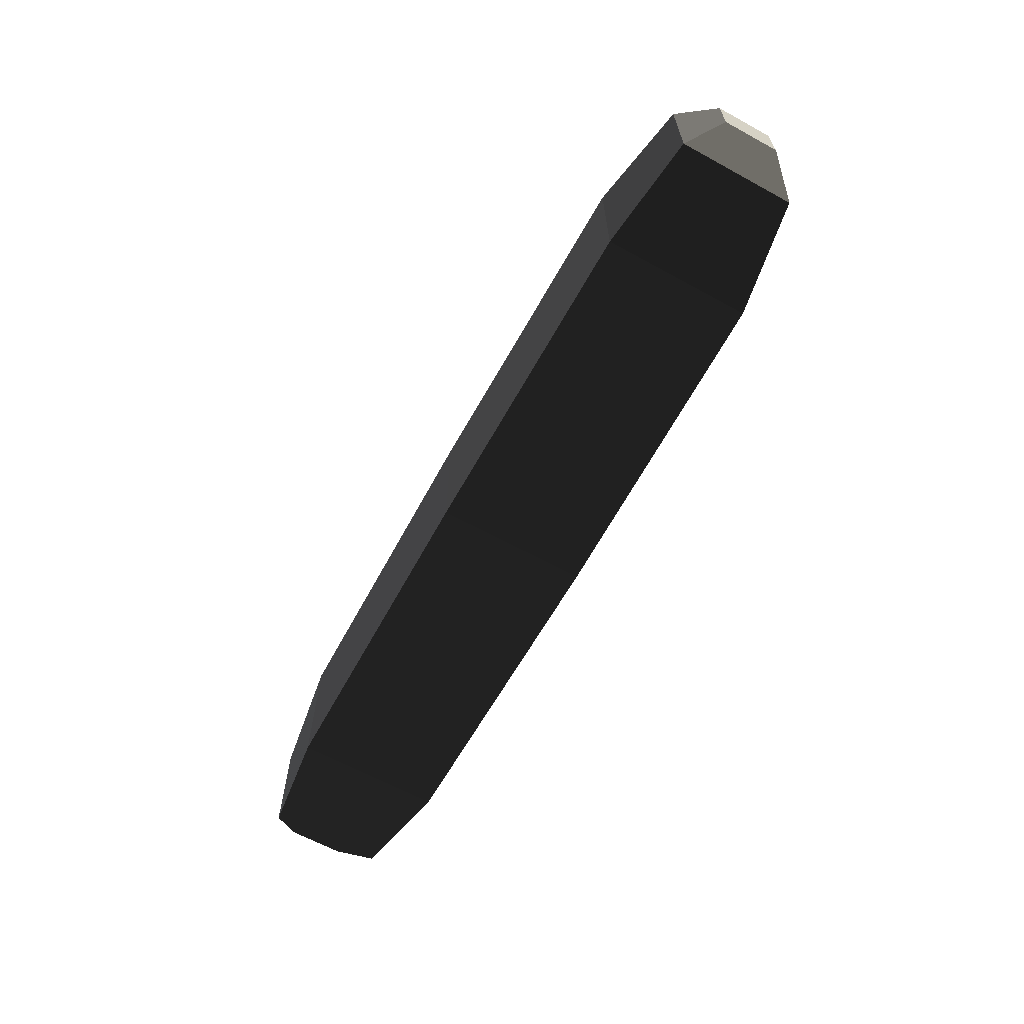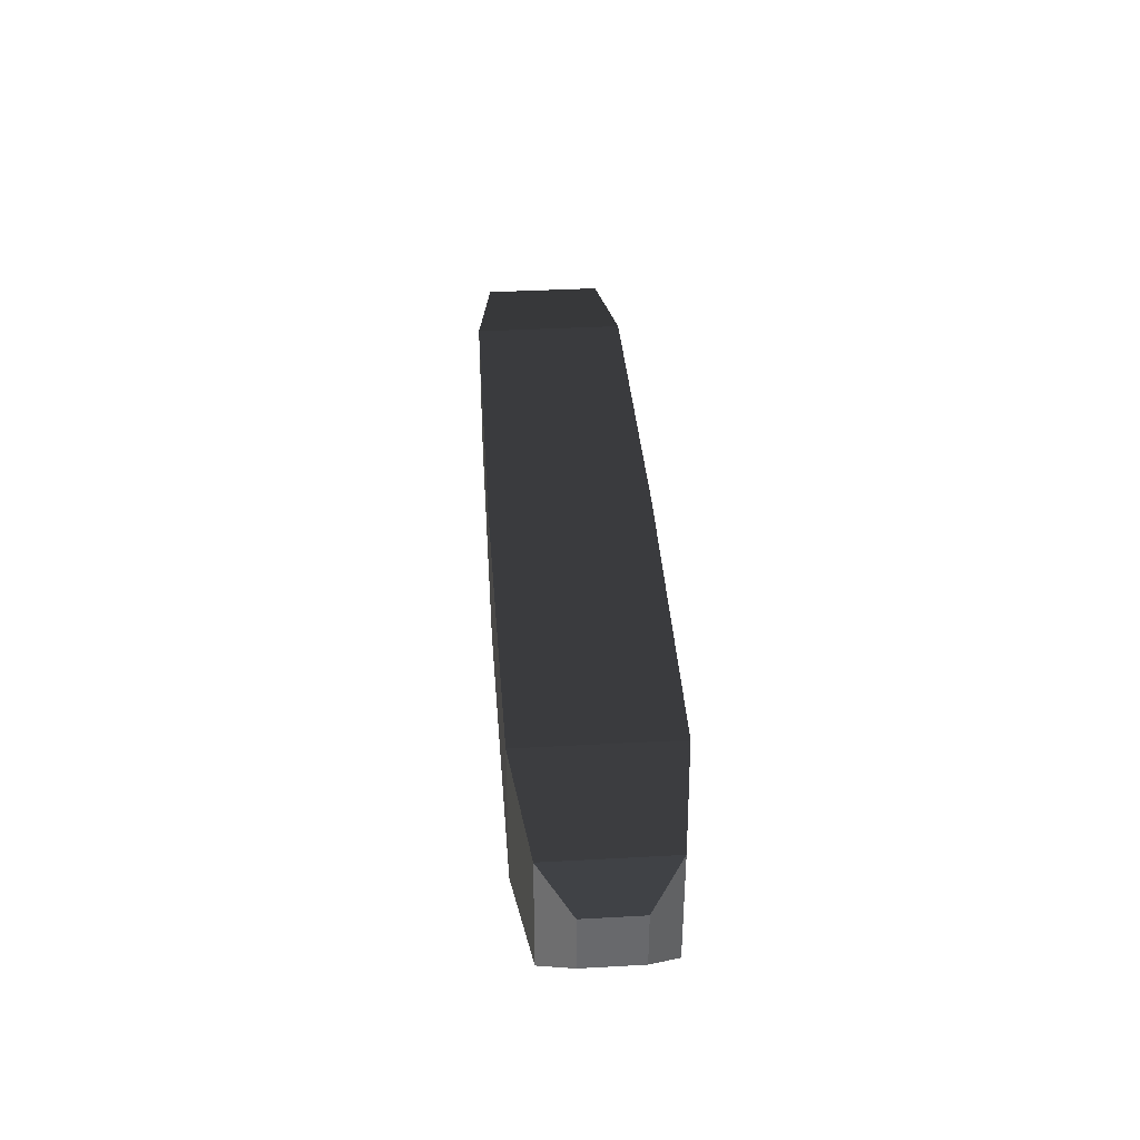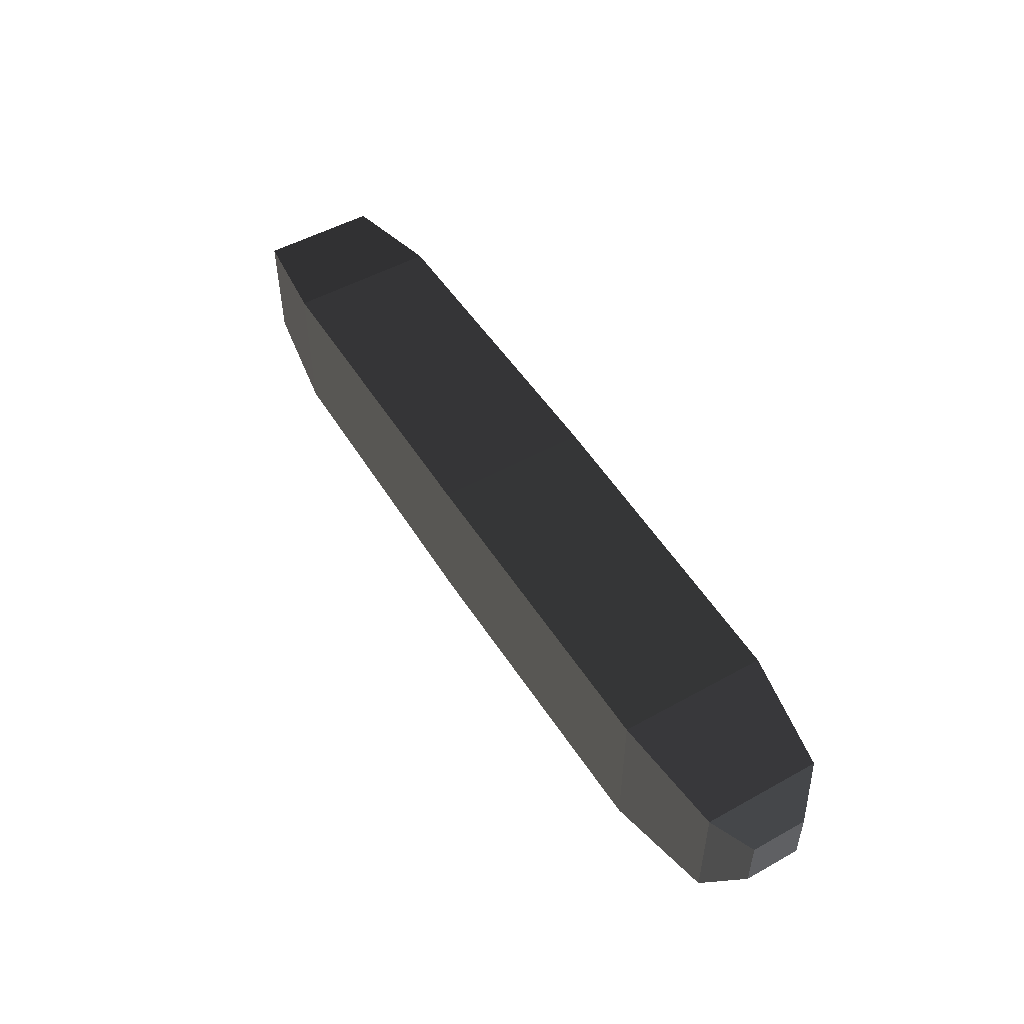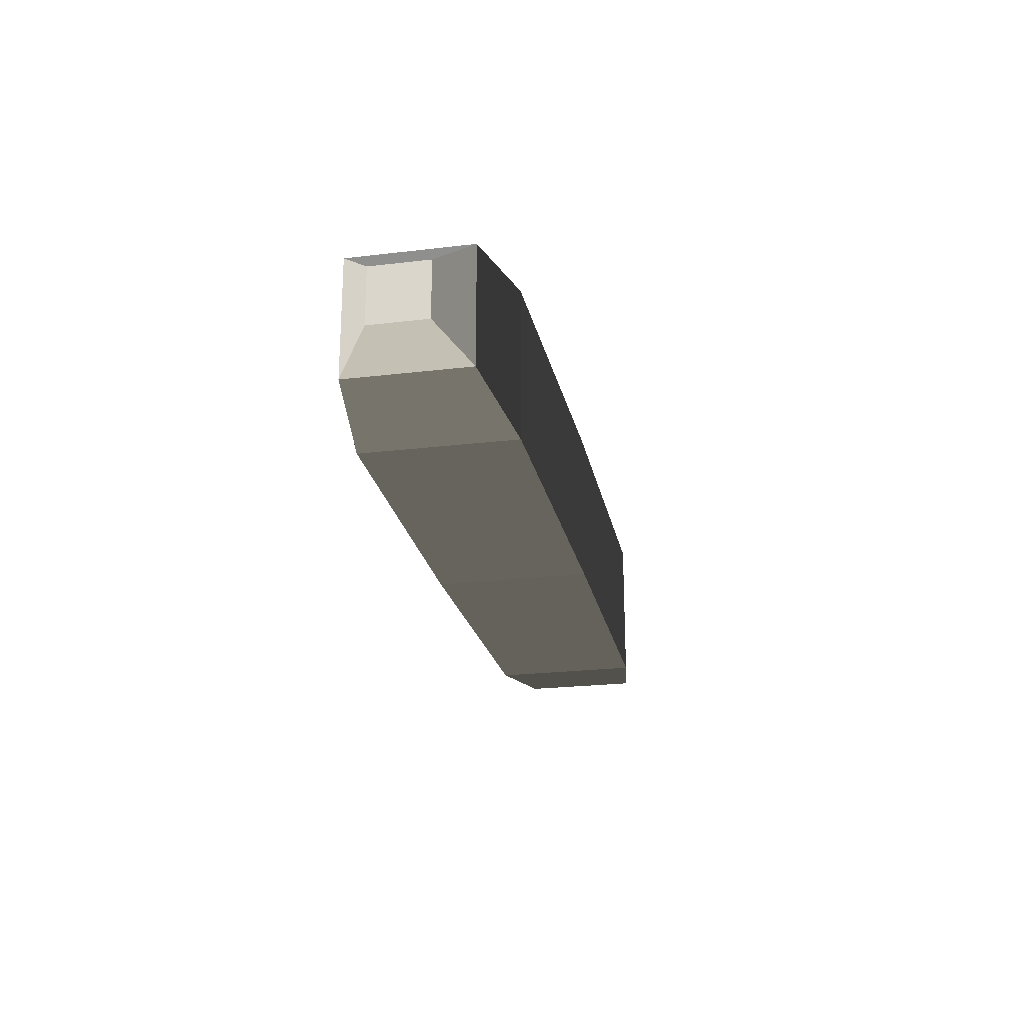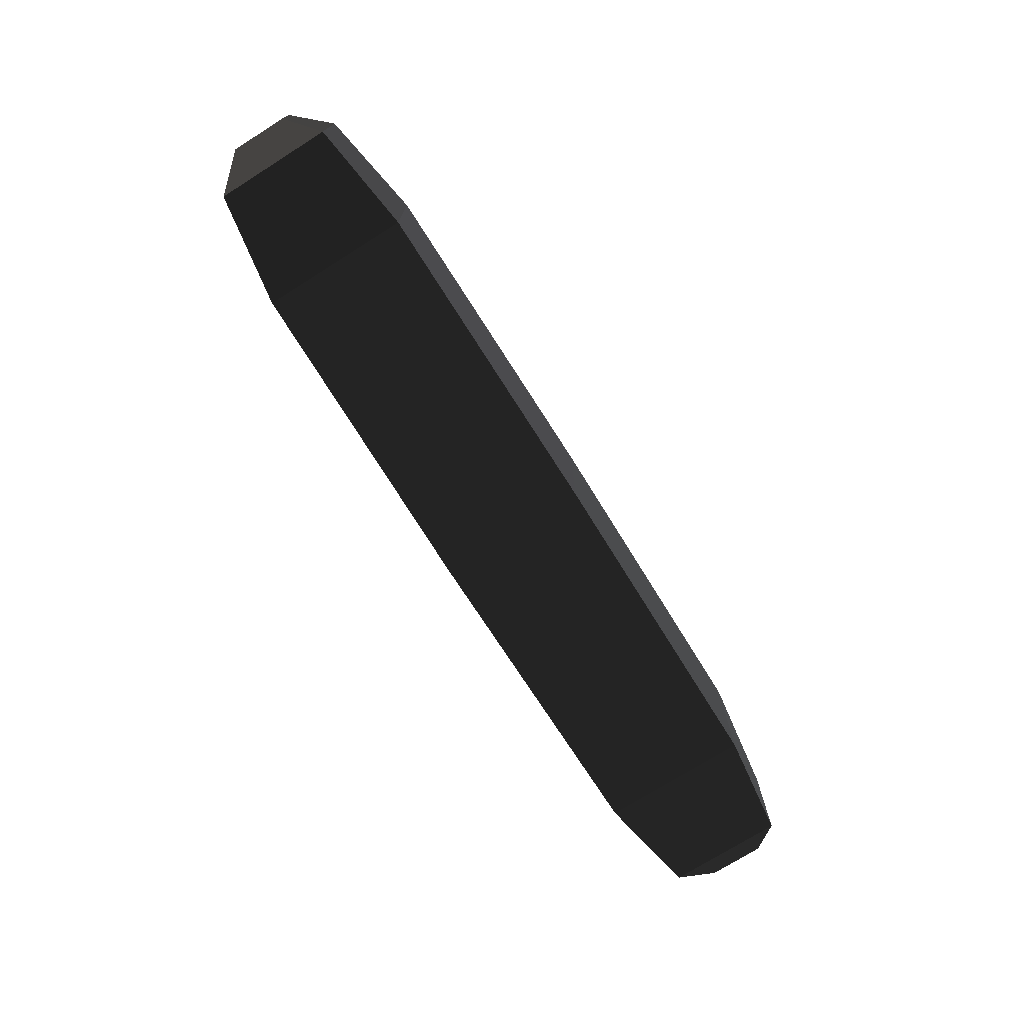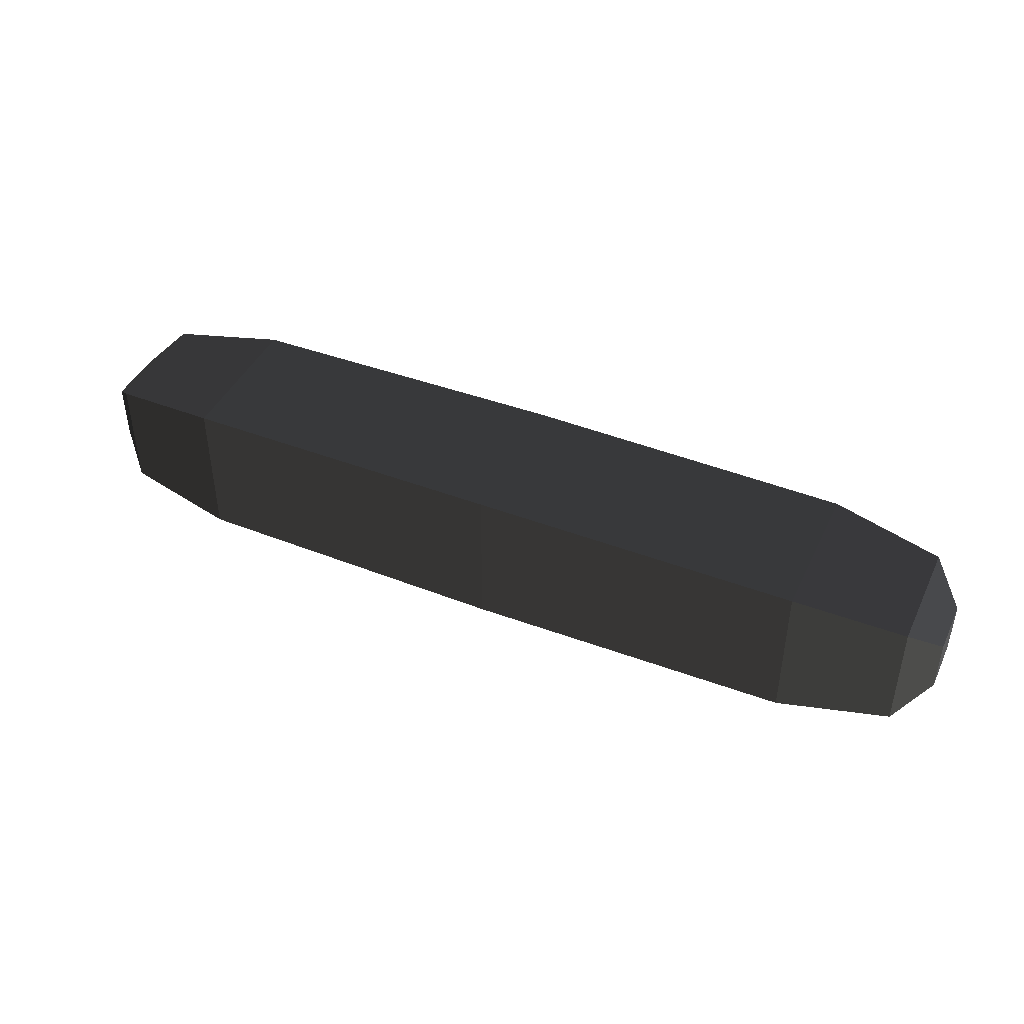
<metadata>
{"format":"obj","ext":"obj","renderer":"f3d","projection":"perspective","resolution":1024,"background":"white","views":[{"elev":-63.9,"azim":61.1,"up":"+Z"},{"elev":37.6,"azim":86.0,"up":"+Z"},{"elev":51.0,"azim":58.8,"up":"+Z"},{"elev":-23.2,"azim":-78.5,"up":"+Y"},{"elev":-73.7,"azim":-57.8,"up":"+Z"},{"elev":43.5,"azim":-155.7,"up":"+Z"}]}
</metadata>
<code>
o ../rami/model/LeftHandPinky1
v -1.934 0.1231 0.1231
v -1.701 0.1562 0.1562
v -1.701 -0.1562 0.1562
v -1.934 -0.1231 0.1231
v -0.09678 0.1231 -0.1231
v -0.33 0.1562 -0.1562
v -0.33 -0.1562 -0.1562
v -0.09678 -0.1231 -0.1231
v -0.03029 0.05882 -0.05882
v -0.03029 -0.05882 -0.05882
v -0.03029 -0.05882 0.05882
v -0.03029 0.05882 0.05882
v -1.934 0.1231 -0.1231
v -1.701 0.1562 -0.1562
v -2.001 -0.05882 -0.05882
v -2.001 0.05882 -0.05882
v -2.001 0.05882 0.05882
v -2.001 -0.05882 0.05882
v -0.33 -0.1562 0.1562
v -0.09678 -0.1231 0.1231
v -0.33 0.1562 0.1562
v -0.09678 0.1231 0.1231
v -1.934 -0.1231 -0.1231
v -1.701 -0.1562 -0.1562
v -1.015 -0.1611 0.1611
v -1.015 0.1611 0.1611
v -1.015 -0.1611 -0.1611
v -1.015 0.1611 -0.1611
f 1 2 3
f 4 1 3
f 5 6 7
f 7 8 5
f 9 10 11
f 11 12 9
f 13 14 2
f 2 1 13
f 15 16 17
f 17 18 15
f 8 7 19
f 19 20 8
f 21 22 20
f 20 19 21
f 14 13 23
f 23 24 14
f 6 5 22
f 22 21 6
f 24 23 4
f 4 3 24
f 21 19 25
f 25 26 21
f 14 24 27
f 27 28 14
f 6 21 26
f 26 28 6
f 24 3 25
f 25 27 24
f 25 3 2
f 2 26 25
f 27 7 6
f 6 28 27
f 26 2 14
f 14 28 26
f 25 19 7
f 7 27 25
f 5 8 10
f 10 9 5
f 8 20 11
f 11 10 8
f 20 22 12
f 12 11 20
f 22 5 9
f 9 12 22
f 23 13 16
f 16 15 23
f 13 1 17
f 17 16 13
f 1 4 18
f 17 1 18
f 4 23 15
f 15 18 4

</code>
